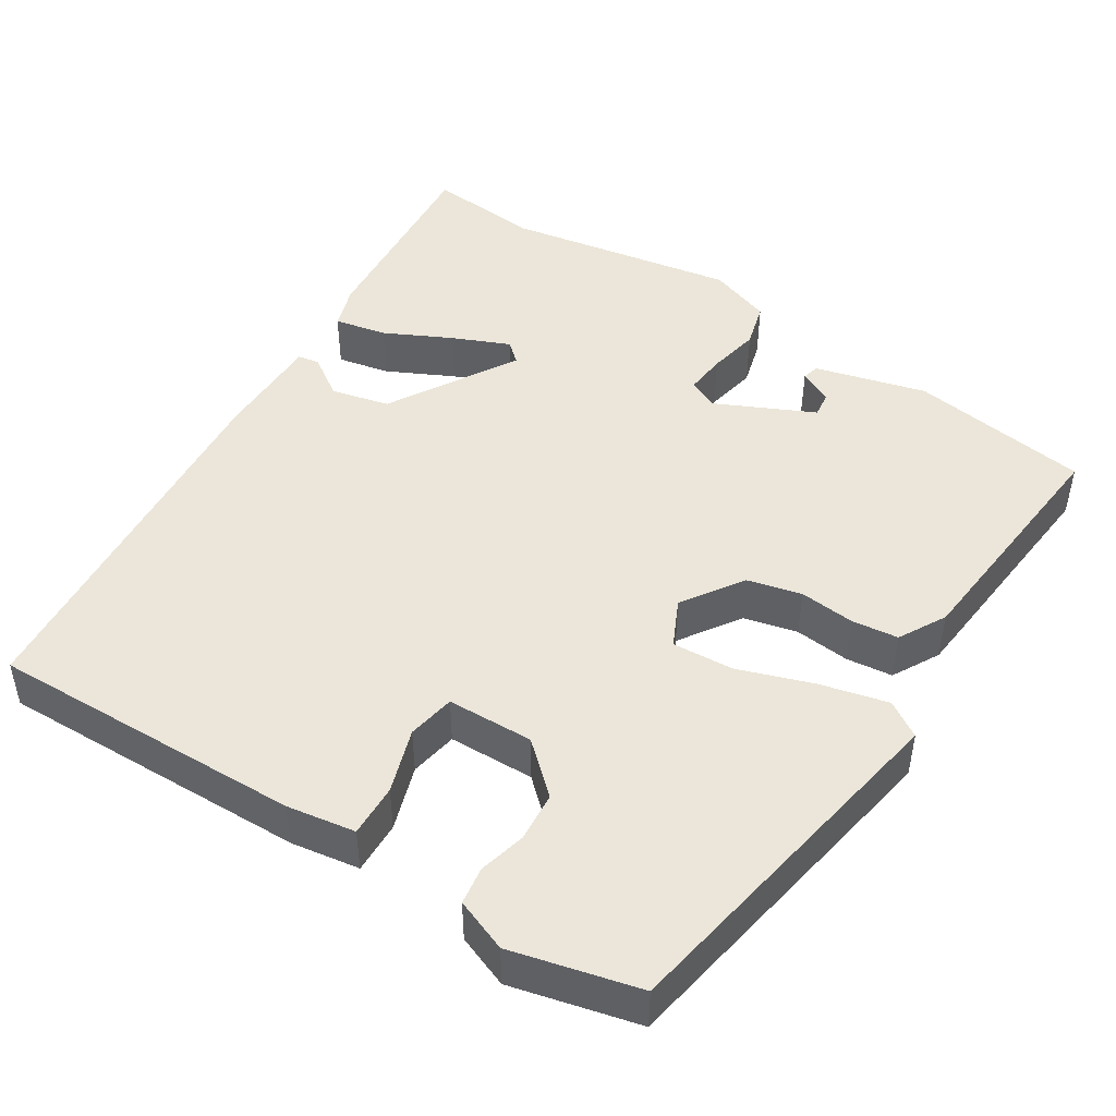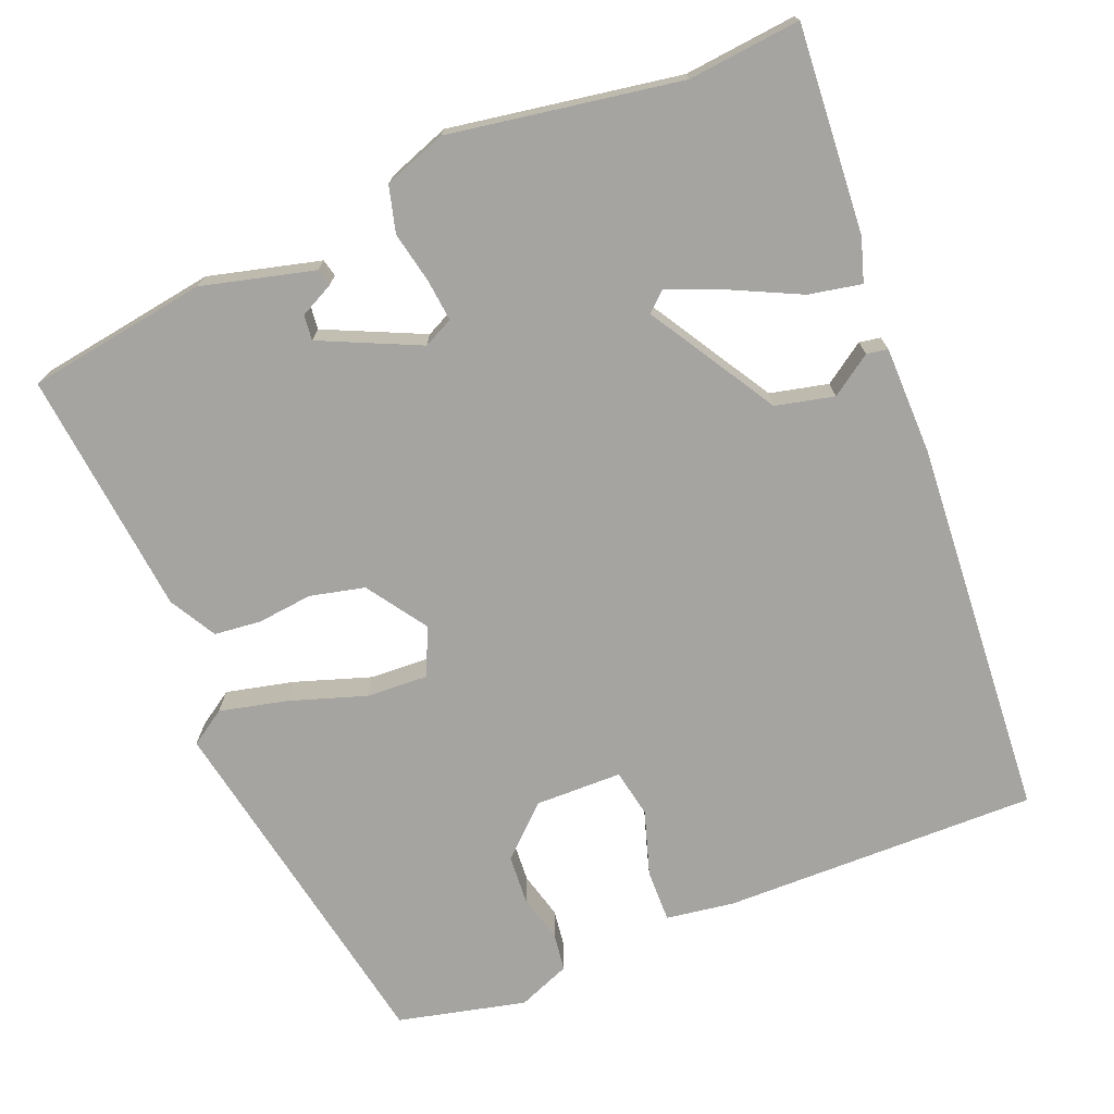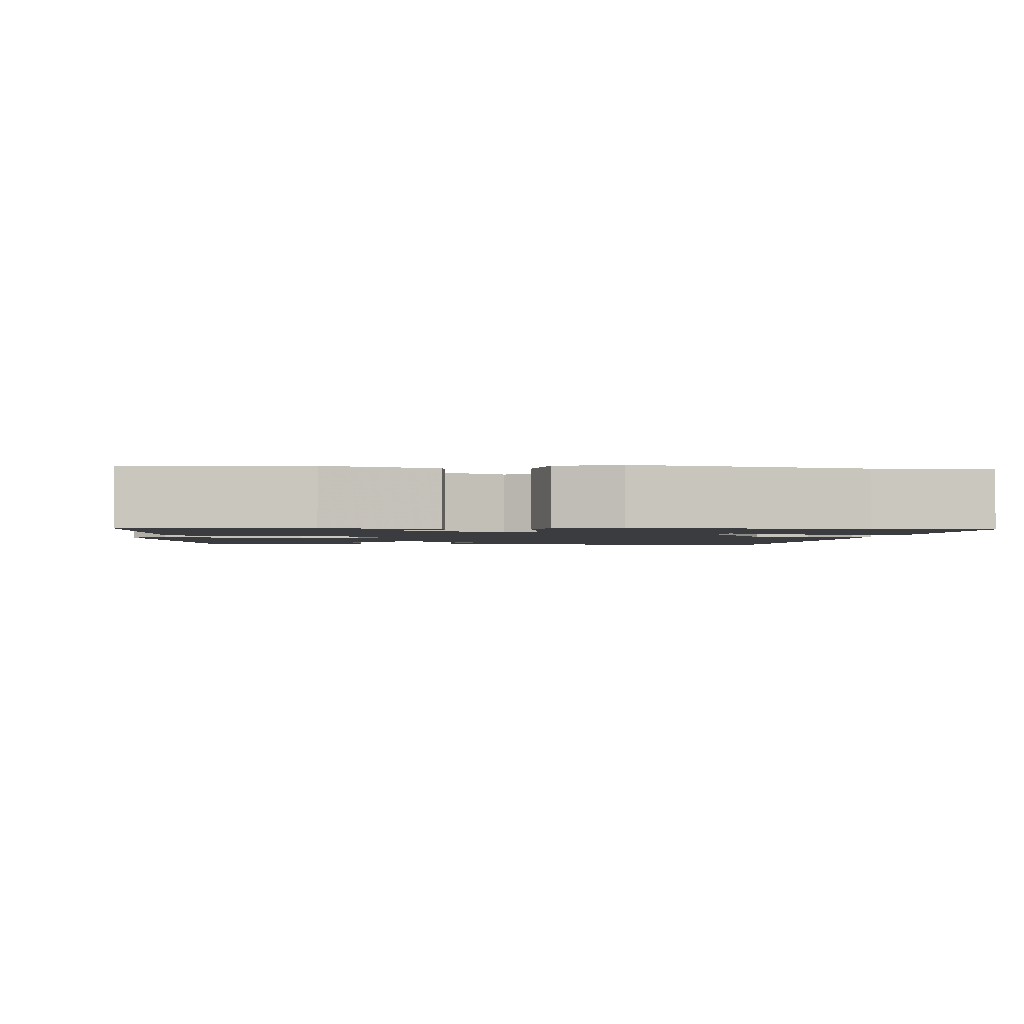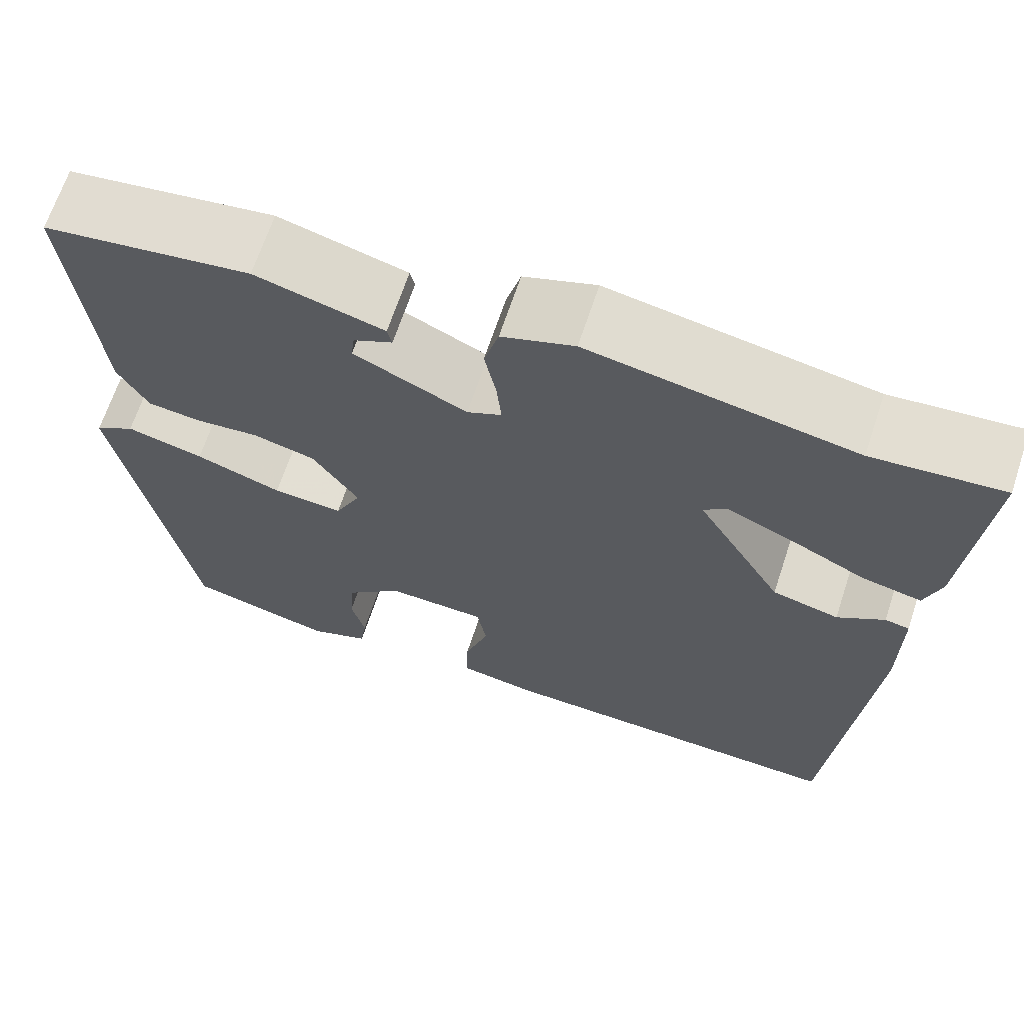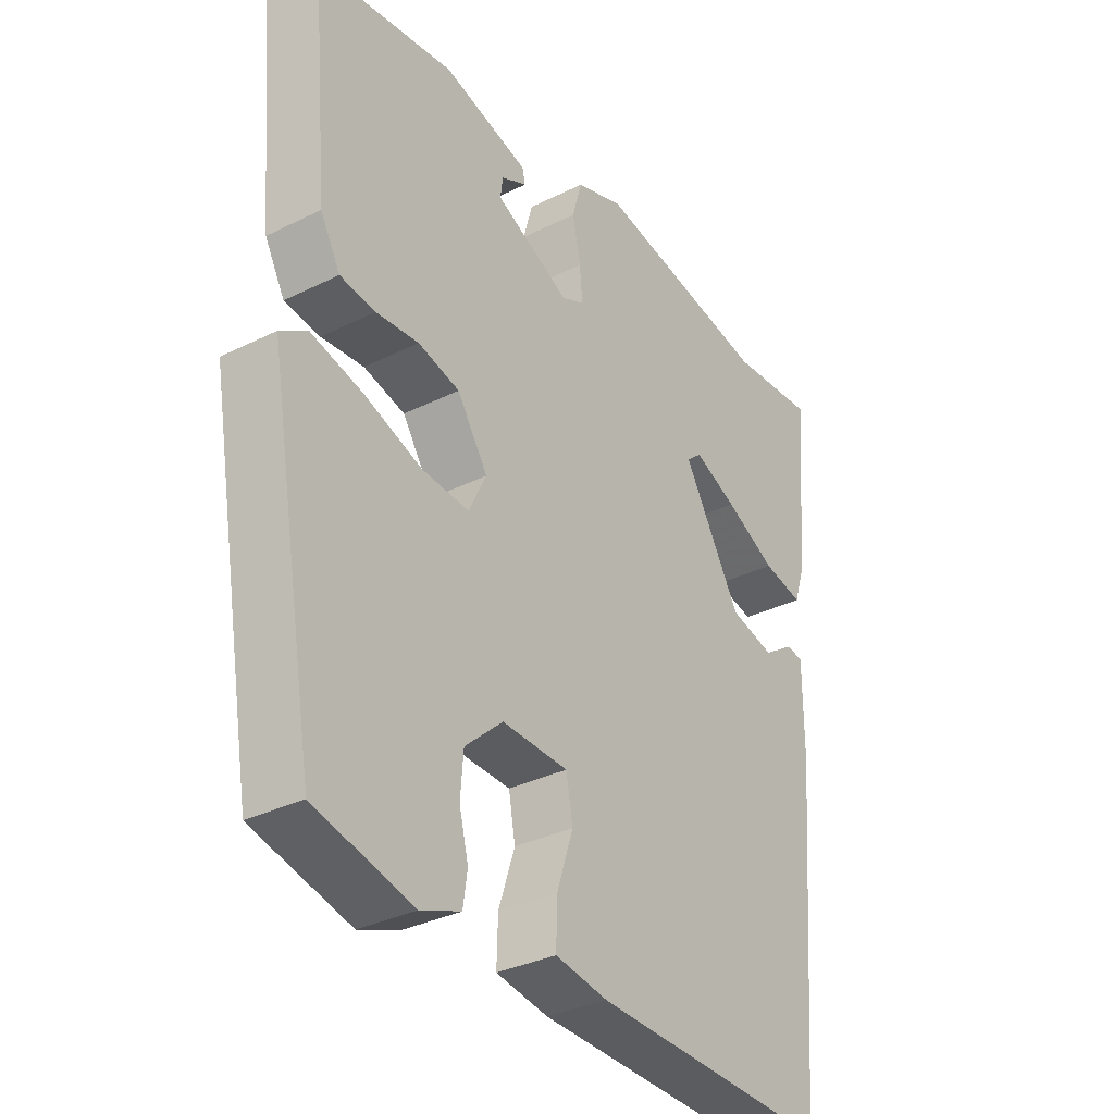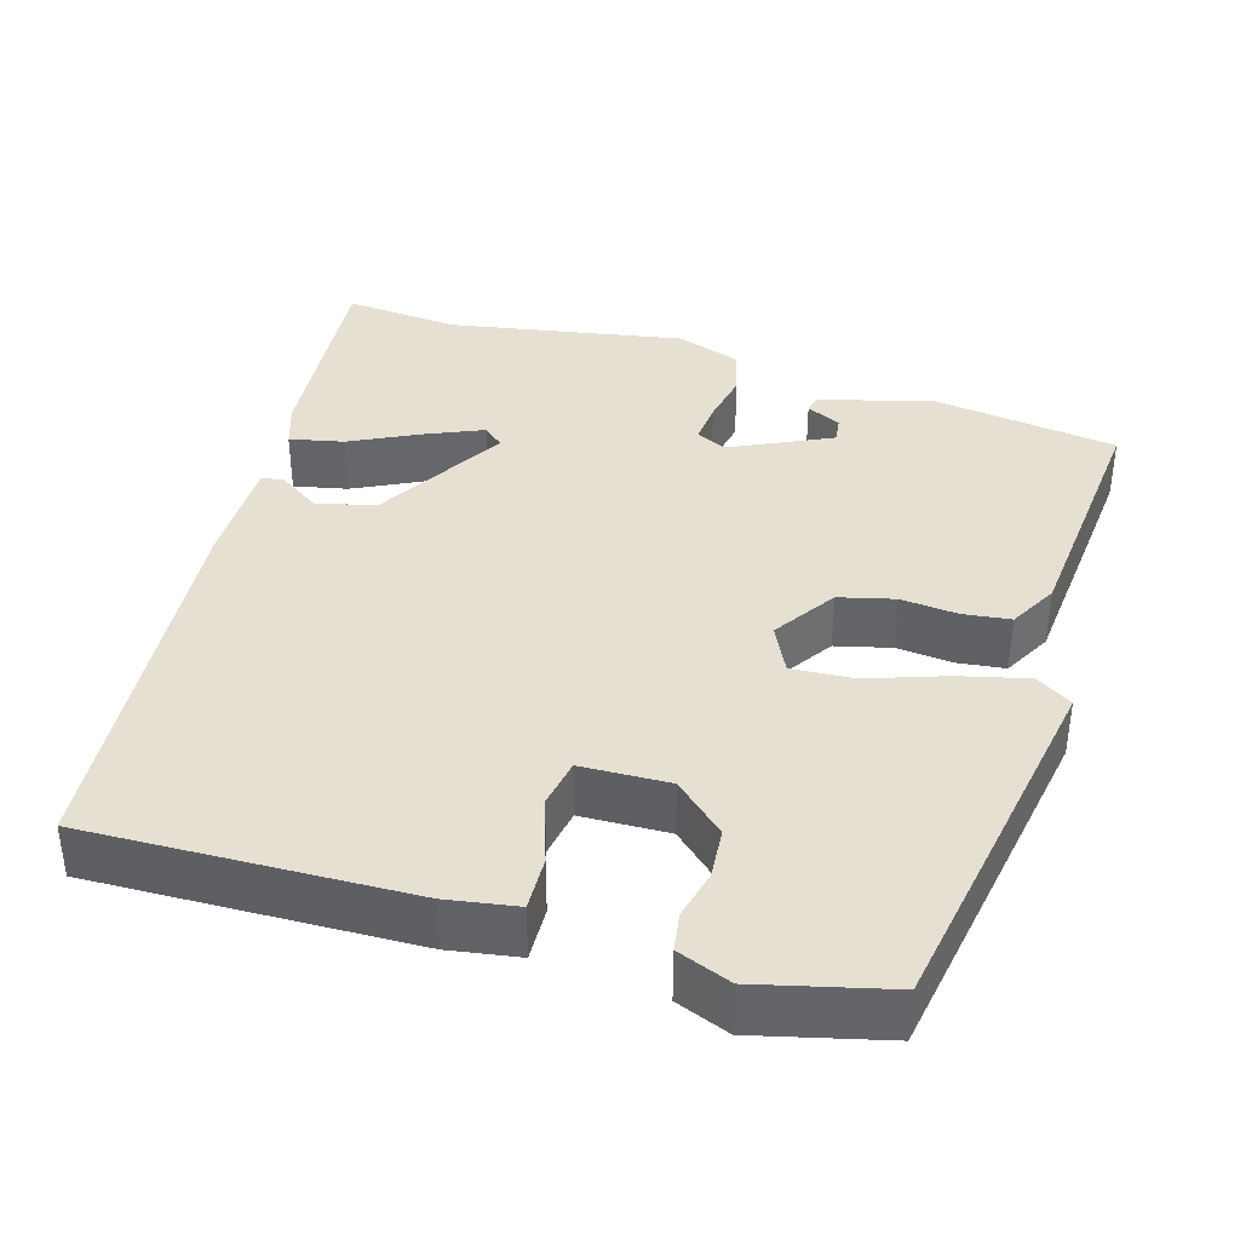
<metadata>
{"format":"obj","ext":"obj","renderer":"f3d","projection":"perspective","resolution":1024,"background":"white","views":[{"elev":46.9,"azim":-147.4,"up":"+Y"},{"elev":-73.2,"azim":22.7,"up":"+Y"},{"elev":-1.9,"azim":-5.1,"up":"+Y"},{"elev":66.8,"azim":18.3,"up":"+Z"},{"elev":-33.5,"azim":-55.8,"up":"+Z"},{"elev":38.3,"azim":-163.5,"up":"+Y"}]}
</metadata>
<code>
v -0.429 0.07 -0.497
v -0.509 0.07 -0.04
v -0.464 0.07 -0.011
v -0.378 0.07 -0.032
v -0.282 0.07 -0.065
v -0.204 0.07 -0.07
v -0.175 0.07 -0.01
v -0.226 0.07 0.067
v -0.295 0.07 0.084
v -0.366 0.07 0.077
v -0.425 0.07 0.084
v -0.458 0.07 0.144
v -0.487 0.07 0.457
v -0.258 0.07 0.49
v -0.116 0.07 0.452
v -0.111 0.07 0.43
v -0.154 0.07 0.409
v -0.158 0.07 0.377
v -0.033 0.07 0.318
v 0.005 0.07 0.336
v 0 0.07 0.389
v -0.013 0.07 0.455
v 0.003 0.07 0.513
v 0.083 0.07 0.541
v 0.376 0.07 0.489
v 0.519 0.07 0.502
v 0.497 0.07 0.24
v 0.479 0.07 0.185
v 0.412 0.07 0.199
v 0.327 0.07 0.241
v 0.255 0.07 0.272
v 0.23 0.07 0.25
v 0.326 0.07 0.087
v 0.4 0.07 0.069
v 0.452 0.07 0.104
v 0.479 0.07 0.099
v 0.479 0.07 -0.038
v 0.439 0.07 -0.52
v 0.039 0.07 -0.51
v -0.048 0.07 -0.496
v -0.046 0.07 -0.429
v -0.019 0.07 -0.347
v -0.03 0.07 -0.286
v -0.14 0.07 -0.283
v -0.203 0.07 -0.34
v -0.208 0.07 -0.403
v -0.193 0.07 -0.463
v -0.2 0.07 -0.511
v -0.267 0.07 -0.537
v -0.429 0 -0.497
v -0.509 0 -0.04
v -0.464 0 -0.011
v -0.378 0 -0.032
v -0.282 0 -0.065
v -0.204 0 -0.07
v -0.175 0 -0.01
v -0.226 0 0.067
v -0.295 0 0.084
v -0.366 0 0.077
v -0.425 0 0.084
v -0.458 0 0.144
v -0.487 0 0.457
v -0.258 0 0.49
v -0.116 0 0.452
v -0.111 0 0.43
v -0.154 0 0.409
v -0.158 0 0.377
v -0.033 0 0.318
v 0.005 0 0.336
v 0 0 0.389
v -0.013 0 0.455
v 0.003 0 0.513
v 0.083 0 0.541
v 0.376 0 0.489
v 0.519 0 0.502
v 0.497 0 0.24
v 0.479 0 0.185
v 0.412 0 0.199
v 0.327 0 0.241
v 0.255 0 0.272
v 0.23 0 0.25
v 0.326 0 0.087
v 0.4 0 0.069
v 0.452 0 0.104
v 0.479 0 0.099
v 0.479 0 -0.038
v 0.439 0 -0.52
v 0.039 0 -0.51
v -0.048 0 -0.496
v -0.046 0 -0.429
v -0.019 0 -0.347
v -0.03 0 -0.286
v -0.14 0 -0.283
v -0.203 0 -0.34
v -0.208 0 -0.403
v -0.193 0 -0.463
v -0.2 0 -0.511
v -0.267 0 -0.537
f 2 3 4
f 1 2 4
f 49 1 4
f 48 49 4
f 47 48 4
f 46 47 4
f 45 46 4 5
f 44 45 5 6
f 43 44 6 7
f 40 41 42
f 39 40 42
f 38 39 42
f 37 38 42
f 36 37 42
f 35 36 42
f 34 35 42
f 33 34 42 43
f 32 33 43 7
f 28 29 30
f 27 28 30
f 26 27 30
f 25 26 30
f 25 30 31
f 24 25 31
f 23 24 31
f 22 23 31
f 21 22 31
f 20 21 31 32
f 15 16 17
f 14 15 17
f 13 14 17
f 13 17 18
f 12 13 18
f 11 12 18
f 10 11 18
f 9 10 18
f 8 9 18 19
f 19 20 32
f 8 19 32
f 7 8 32
f 53 52 51
f 53 51 50
f 53 50 98
f 53 98 97
f 53 97 96
f 53 96 95
f 54 53 95 94
f 55 54 94 93
f 56 55 93 92
f 91 90 89
f 91 89 88
f 91 88 87
f 91 87 86
f 91 86 85
f 91 85 84
f 91 84 83
f 92 91 83 82
f 56 92 82 81
f 79 78 77
f 79 77 76
f 79 76 75
f 79 75 74
f 80 79 74
f 80 74 73
f 80 73 72
f 80 72 71
f 80 71 70
f 81 80 70 69
f 66 65 64
f 66 64 63
f 66 63 62
f 67 66 62
f 67 62 61
f 67 61 60
f 67 60 59
f 67 59 58
f 68 67 58 57
f 81 69 68
f 81 68 57
f 81 57 56
f 1 50 51 2
f 2 51 52 3
f 3 52 53 4
f 4 53 54 5
f 5 54 55 6
f 6 55 56 7
f 7 56 57 8
f 8 57 58 9
f 9 58 59 10
f 10 59 60 11
f 11 60 61 12
f 12 61 62 13
f 13 62 63 14
f 14 63 64 15
f 15 64 65 16
f 16 65 66 17
f 17 66 67 18
f 18 67 68 19
f 19 68 69 20
f 20 69 70 21
f 21 70 71 22
f 22 71 72 23
f 23 72 73 24
f 24 73 74 25
f 25 74 75 26
f 26 75 76 27
f 27 76 77 28
f 28 77 78 29
f 29 78 79 30
f 30 79 80 31
f 31 80 81 32
f 32 81 82 33
f 33 82 83 34
f 34 83 84 35
f 35 84 85 36
f 36 85 86 37
f 37 86 87 38
f 38 87 88 39
f 39 88 89 40
f 40 89 90 41
f 41 90 91 42
f 42 91 92 43
f 43 92 93 44
f 44 93 94 45
f 45 94 95 46
f 46 95 96 47
f 47 96 97 48
f 48 97 98 49
f 49 98 50 1

</code>
